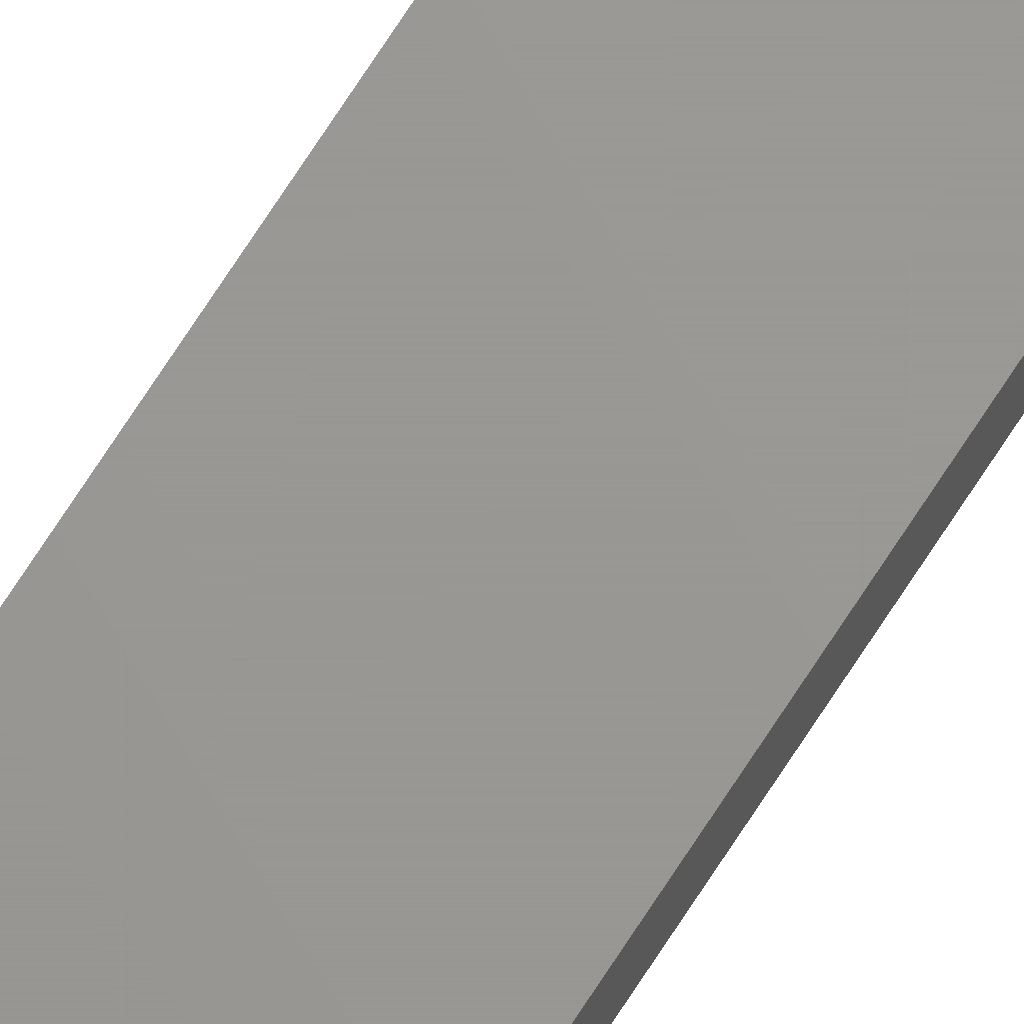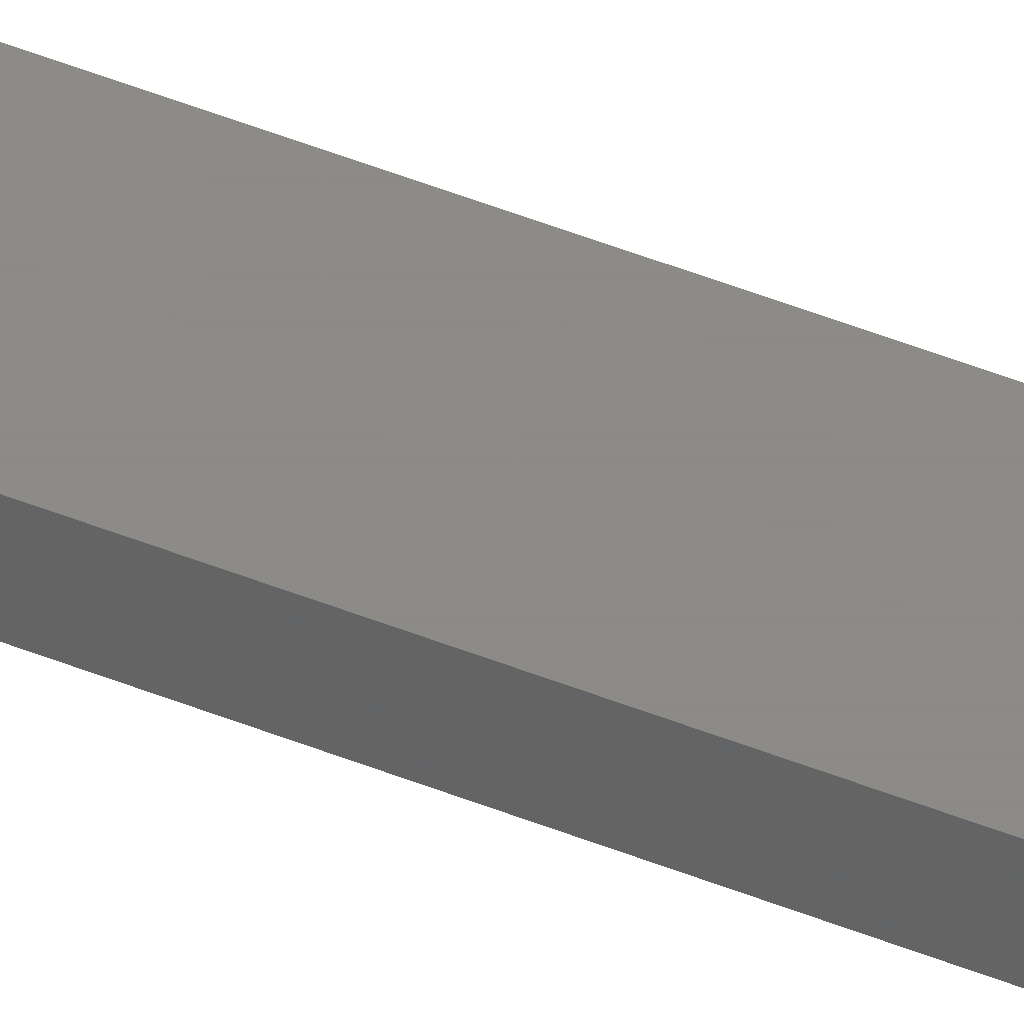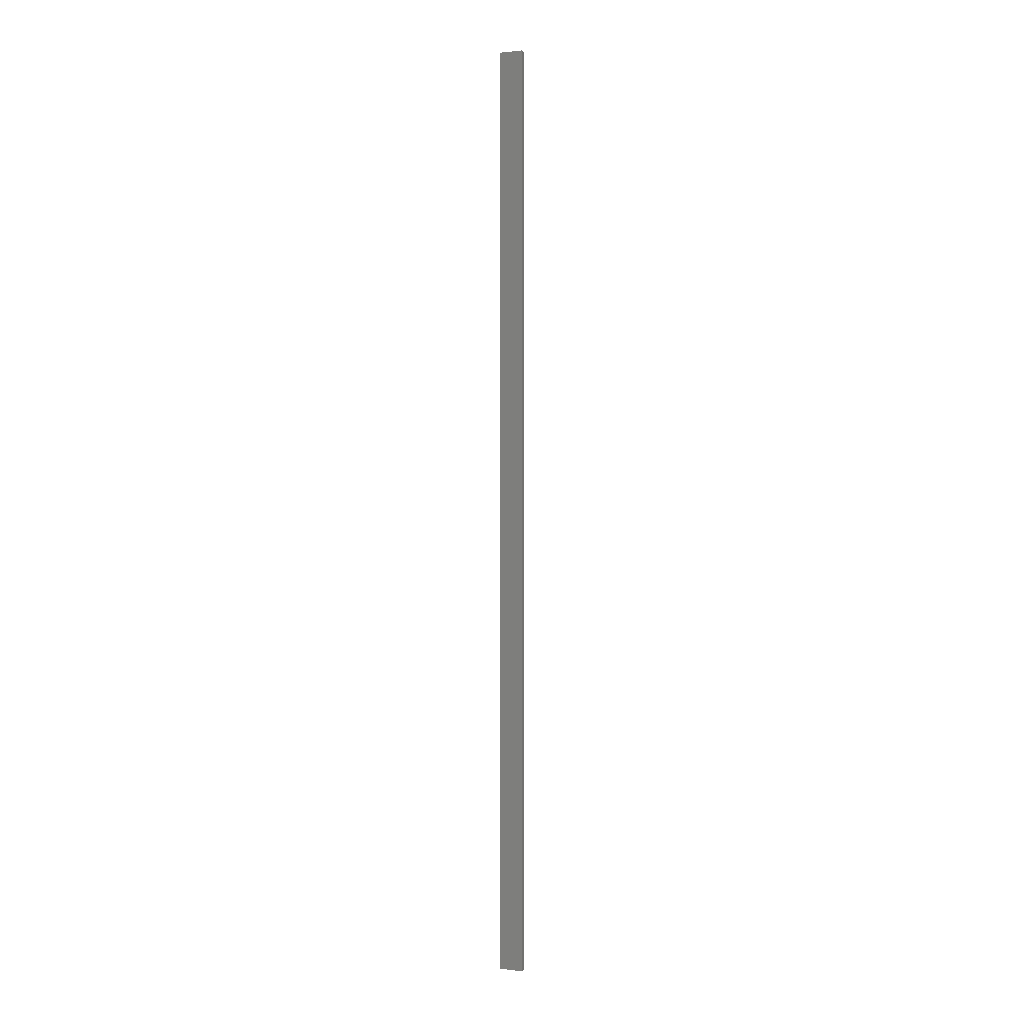
<metadata>
{"format":"stl","ext":"stl","renderer":"f3d","projection":"perspective","resolution":1024,"background":"white","views":[{"elev":69.8,"azim":32.5,"up":"+Y"},{"elev":32.5,"azim":-58.0,"up":"+Y"},{"elev":0.6,"azim":-156.5,"up":"+Z"}]}
</metadata>
<code>
# stl→obj: 8 verts, 12 faces
v -3.89 0.97 100
v -3.89 0.97 0
v -3.89 1.59 100
v -3.89 1.59 0
v -6.43 0.97 100
v -6.43 0.97 0
v -6.43 1.59 100
v -6.43 1.59 0
f 1 2 3
f 3 2 4
f 5 6 1
f 1 6 2
f 7 8 5
f 5 8 6
f 3 4 7
f 7 4 8
f 3 7 1
f 1 7 5
f 8 4 6
f 6 4 2

</code>
